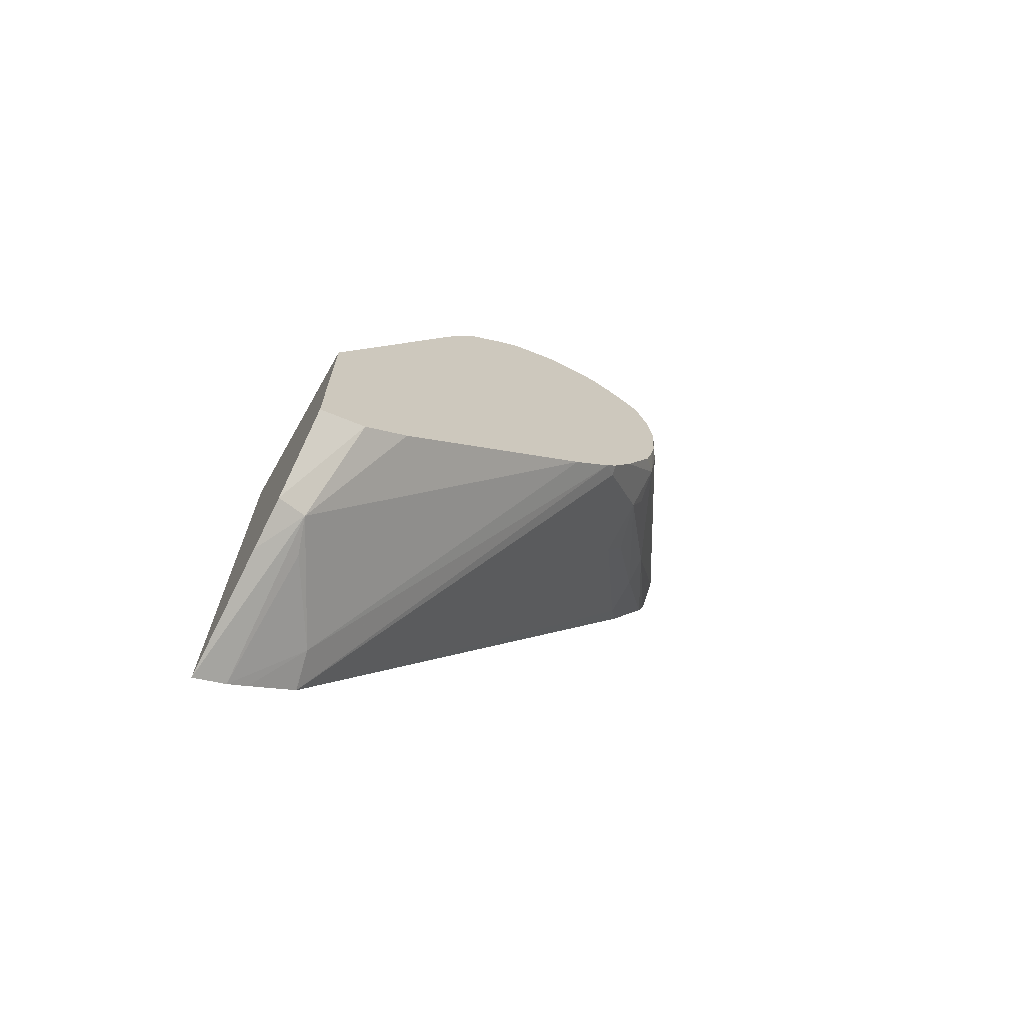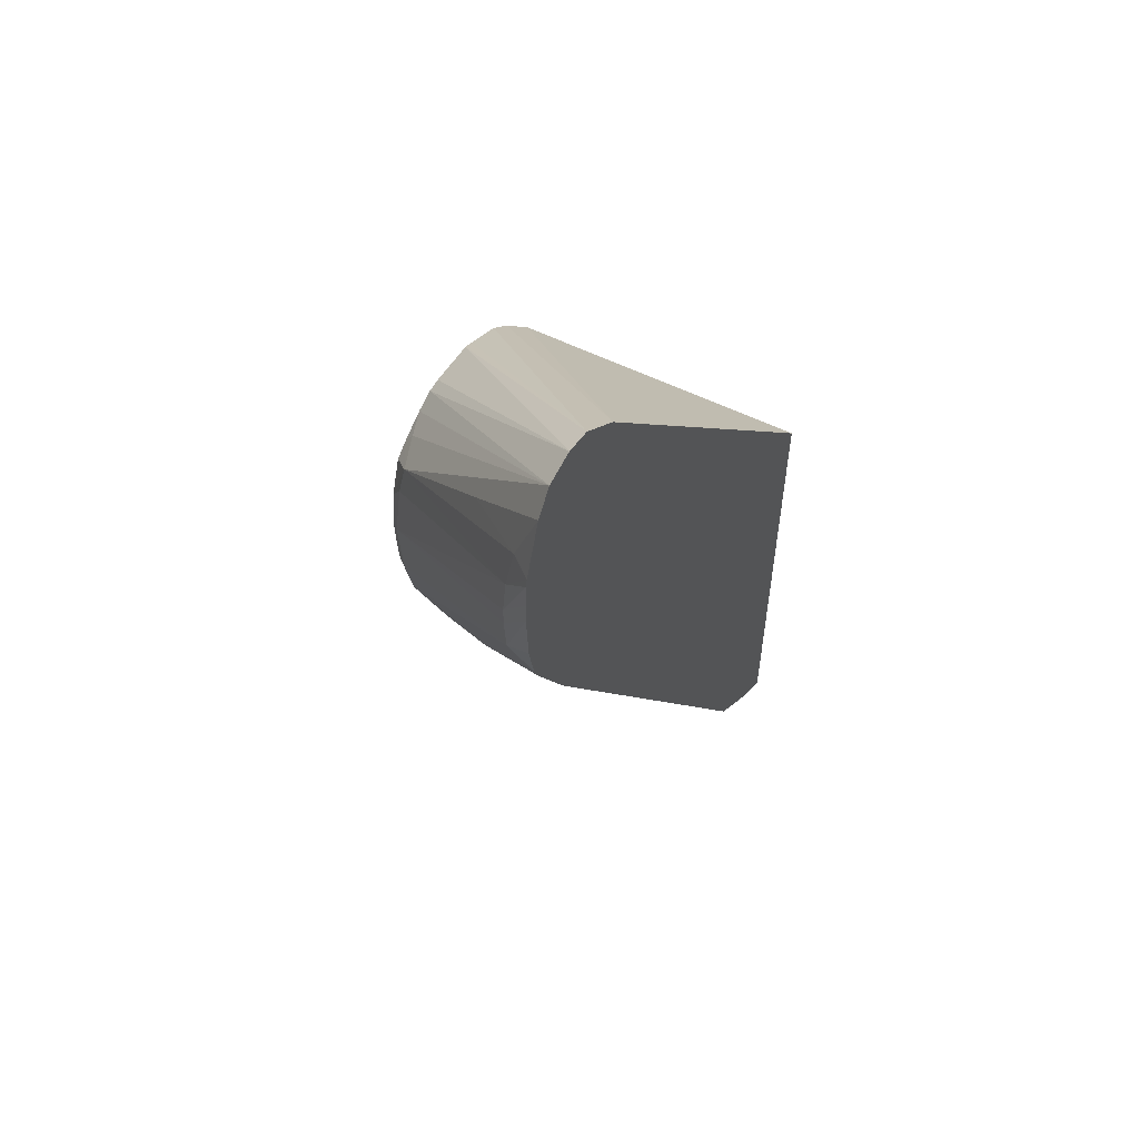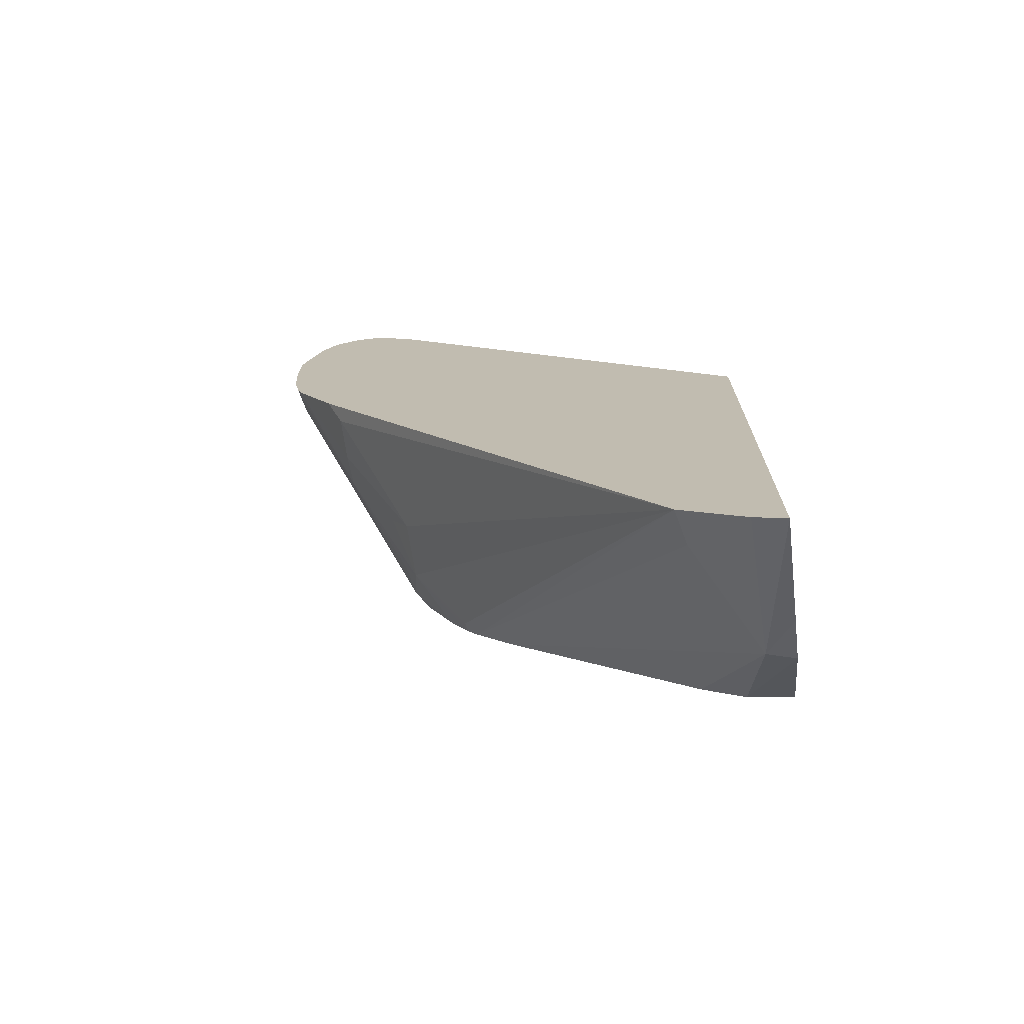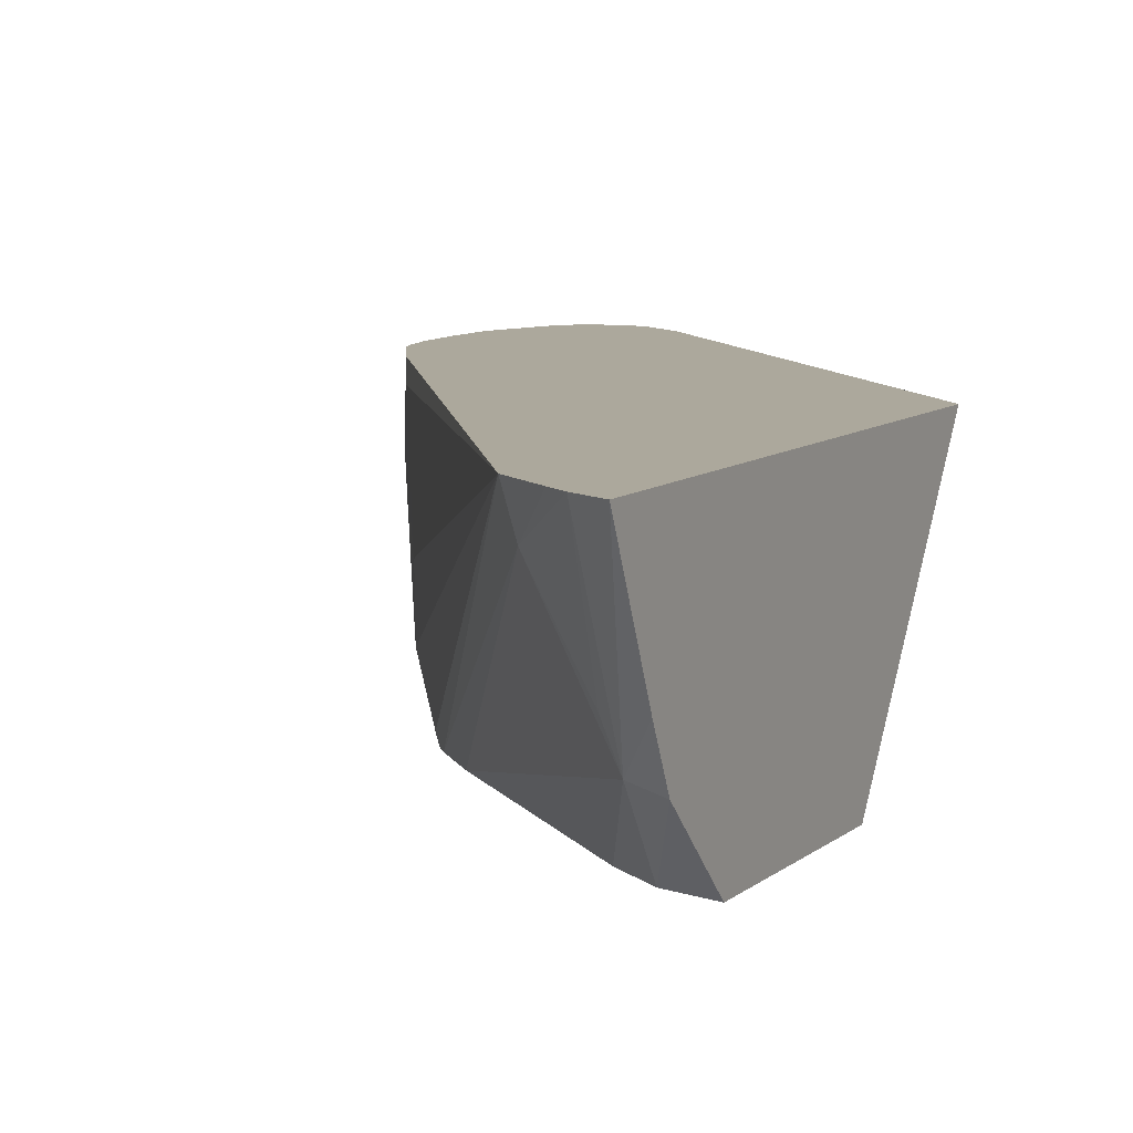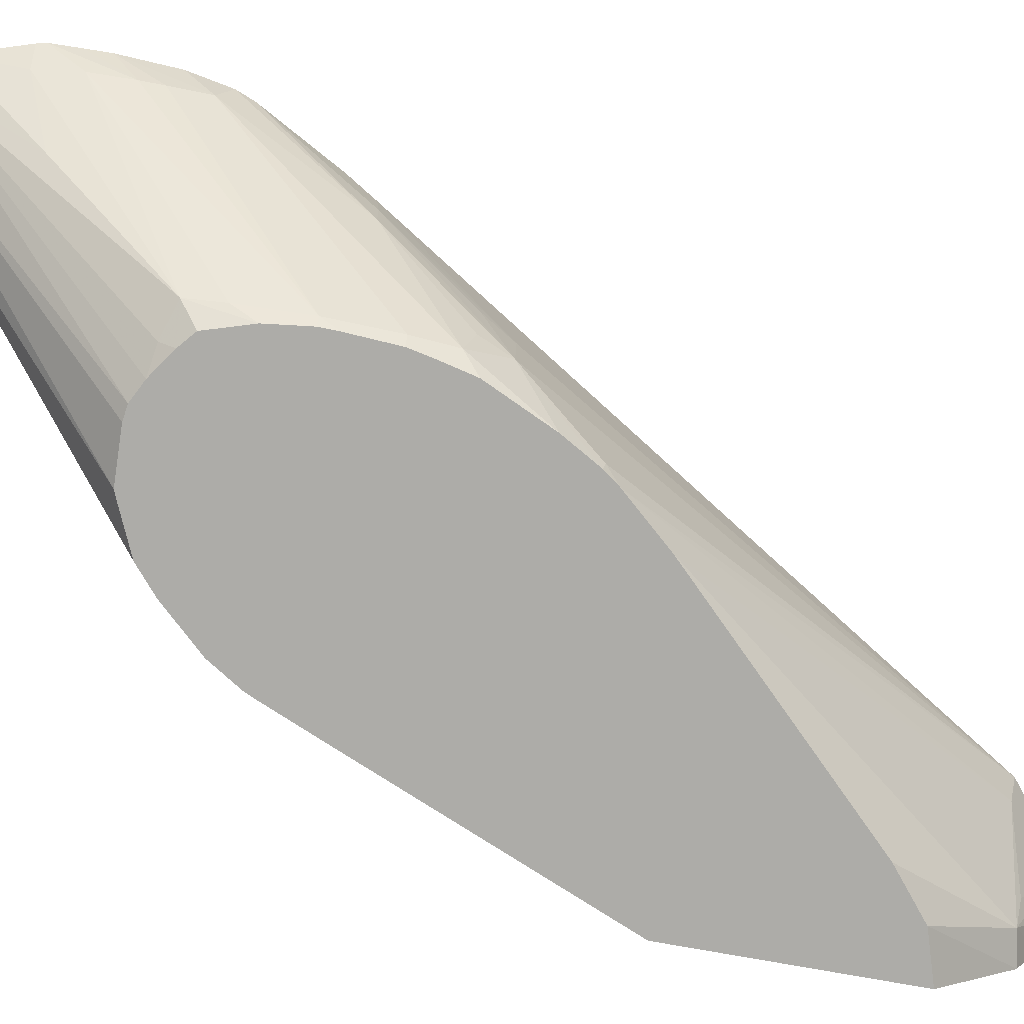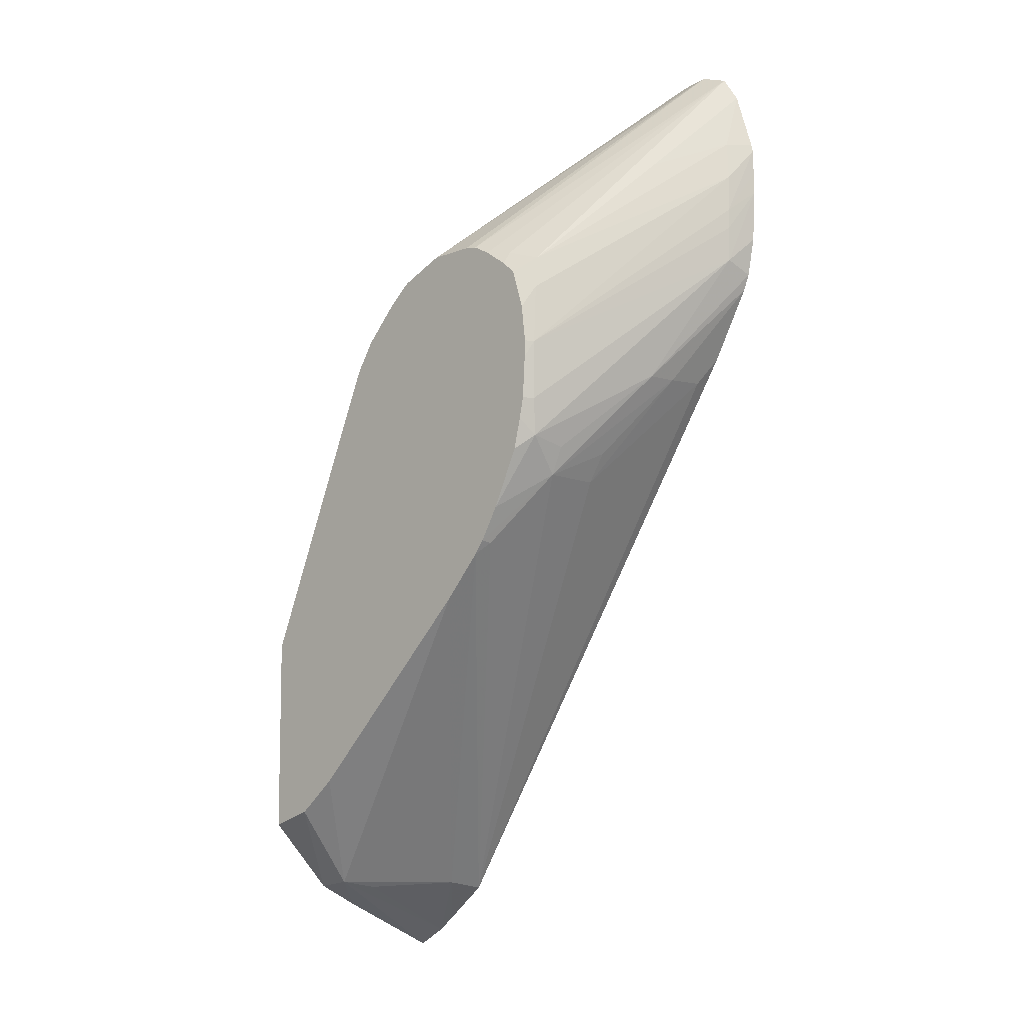
<metadata>
{"format":"obj","ext":"obj","renderer":"f3d","projection":"perspective","resolution":1024,"background":"white","views":[{"elev":-70.6,"azim":152.4,"up":"+Y"},{"elev":55.9,"azim":-58.9,"up":"+Y"},{"elev":-72.1,"azim":8.6,"up":"+Y"},{"elev":8.5,"azim":25.7,"up":"+Z"},{"elev":-76.7,"azim":-100.2,"up":"+Z"},{"elev":-8.8,"azim":-136.4,"up":"+Y"}]}
</metadata>
<code>
v -0.74 0.2542 -0.1722
v -0.7399 0.2602 -0.1722
v -0.7366 0.2477 -0.1806
v -0.7365 0.2422 -0.1806
v -0.7363 0.2325 -0.1802
v -0.7393 0.2398 -0.1722
v -0.7397 0.2673 -0.1722
v -0.7363 0.2582 -0.1798
v -0.7061 0.2035 -0.233
v -0.7373 0.2293 -0.1722
v -0.7055 0.1871 -0.2324
v -0.7044 0.1767 -0.2308
v -0.7203 0.1967 -0.1977
v -0.7392 0.2696 -0.1722
v -0.7347 0.2691 -0.1784
v -0.7044 0.2292 -0.2299
v -0.7053 0.2202 -0.2314
v -0.7032 0.2139 -0.2351
v -0.7044 0.2036 -0.2351
v -0.7043 0.199 -0.2351
v -0.7036 0.1871 -0.2351
v -0.7356 0.2249 -0.1722
v -0.7024 0.1812 -0.2351
v -0.7024 0.1666 -0.2214
v -0.7058 0.1743 -0.2213
v -0.7003 0.1727 -0.2351
v -0.6928 0.1566 -0.2351
v -0.7209 0.1969 -0.1887
v -0.7342 0.2855 -0.1722
v -0.7216 0.2613 -0.1968
v -0.6961 0.2317 -0.2327
v -0.696 0.228 -0.2351
v -0.6998 0.2248 -0.2351
v -0.7295 0.2924 -0.1722
v -0.7251 0.2056 -0.1722
v -0.7025 0.1663 -0.205
v -0.7073 0.1742 -0.205
v -0.6876 0.1475 -0.2351
v -0.6881 0.147 -0.2323
v -0.6245 0.04616 -0.1722
v -0.7209 0.1977 -0.1768
v -0.6894 0.2326 -0.2351
v -0.7215 0.2951 -0.1722
v -0.6843 0.2351 -0.2351
v -0.7248 0.2051 -0.1722
v -0.6848 0.1438 -0.2351
v -0.6224 0.04805 -0.1825
v -0.6243 0.04595 -0.1722
v -0.7143 0.2939 -0.1722
v -0.668 0.2354 -0.2351
v -0.6807 0.2357 -0.2351
v -0.6742 0.1318 -0.2351
v -0.6065 0.04863 -0.2144
v -0.6094 0.0469 -0.2049
v -0.6073 0.0323 -0.1722
v -0.6124 0.03628 -0.1722
v -0.7032 0.2849 -0.1722
v -0.6551 0.2297 -0.2351
v -0.6652 0.2342 -0.2351
v -0.6224 0.07966 -0.2351
v -0.611 0.0704 -0.2351
v -0.5987 0.04721 -0.2162
v -0.5987 0.04121 -0.2037
v -0.5987 0.02735 -0.1722
v -0.639 0.2138 -0.2351
v -0.6488 0.2243 -0.2351
v -0.5987 0.1651 -0.1722
v -0.5987 0.06653 -0.2351
v -0.6341 0.2061 -0.2351
v -0.5987 0.1222 -0.2351
v -0.6268 0.1891 -0.2351
v -0.6328 0.2033 -0.2351
f 1 2 3
f 1 3 4
f 1 4 5
f 1 5 6
f 1 6 10
f 1 10 22
f 1 22 35
f 1 35 45
f 1 45 40
f 1 40 48
f 1 48 56
f 1 56 55
f 1 55 64
f 1 64 67
f 1 67 57
f 1 57 49
f 1 49 43
f 1 43 34
f 1 34 29
f 1 29 14
f 1 14 7
f 1 7 2
f 2 7 3
f 3 7 8
f 3 8 9
f 3 9 4
f 4 9 5
f 5 10 6
f 5 9 11
f 5 11 12
f 5 12 13
f 5 13 10
f 7 14 8
f 8 14 15
f 8 15 16
f 8 16 17
f 8 17 9
f 9 18 19
f 9 19 20
f 9 20 21
f 9 21 11
f 9 17 18
f 10 13 22
f 11 21 23
f 11 23 12
f 12 24 25
f 12 25 13
f 12 23 26
f 12 26 27
f 12 27 24
f 13 25 24
f 13 24 28
f 13 28 22
f 14 29 15
f 15 29 30
f 15 30 16
f 16 31 32
f 16 32 33
f 16 33 18
f 16 18 17
f 16 30 34
f 16 34 31
f 18 33 32
f 18 32 42
f 18 42 44
f 18 44 51
f 18 51 50
f 18 50 59
f 18 59 58
f 18 58 66
f 18 66 65
f 18 65 69
f 18 69 72
f 18 72 71
f 18 71 70
f 18 70 68
f 18 68 61
f 18 61 60
f 18 60 52
f 18 52 46
f 18 46 38
f 18 38 27
f 18 27 26
f 18 26 23
f 18 23 21
f 18 21 20
f 18 20 19
f 22 28 35
f 24 36 37
f 24 37 28
f 24 27 38
f 24 38 39
f 24 39 40
f 24 40 36
f 28 37 36
f 28 36 41
f 28 41 35
f 29 34 30
f 31 42 32
f 31 34 42
f 34 43 44
f 34 44 42
f 35 41 45
f 36 40 41
f 38 46 39
f 39 46 40
f 40 46 47
f 40 47 48
f 40 45 41
f 43 49 50
f 43 50 51
f 43 51 44
f 46 52 47
f 47 53 54
f 47 54 55
f 47 55 56
f 47 56 48
f 47 52 53
f 49 57 58
f 49 58 59
f 49 59 50
f 52 60 53
f 53 60 61
f 53 61 62
f 53 62 63
f 53 63 64
f 53 64 55
f 53 55 54
f 57 65 66
f 57 66 58
f 57 67 65
f 61 68 62
f 62 68 70
f 62 70 67
f 62 67 64
f 62 64 63
f 65 67 69
f 67 70 71
f 67 71 72
f 67 72 69

</code>
